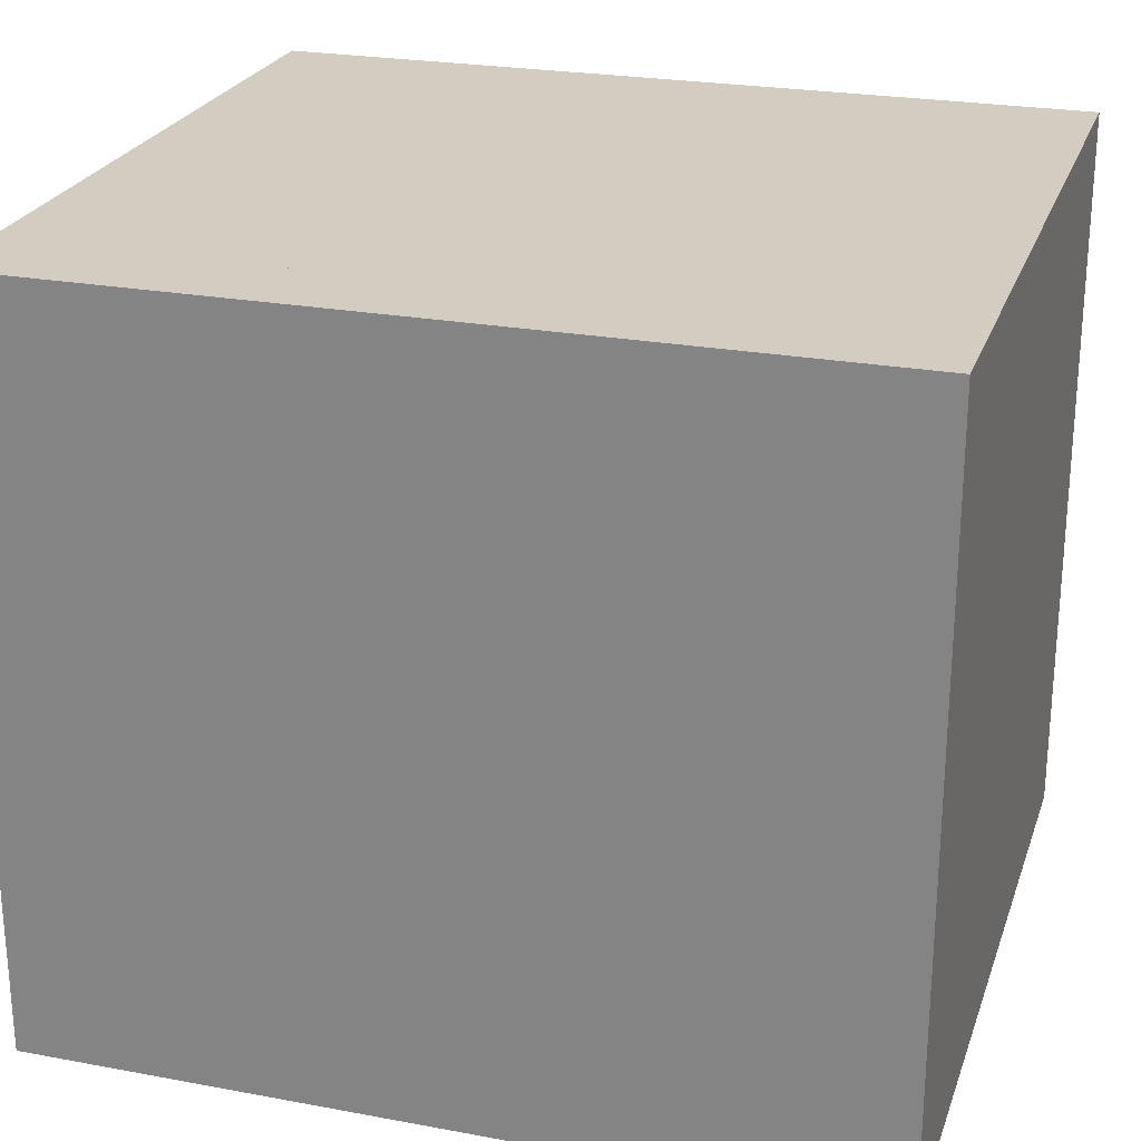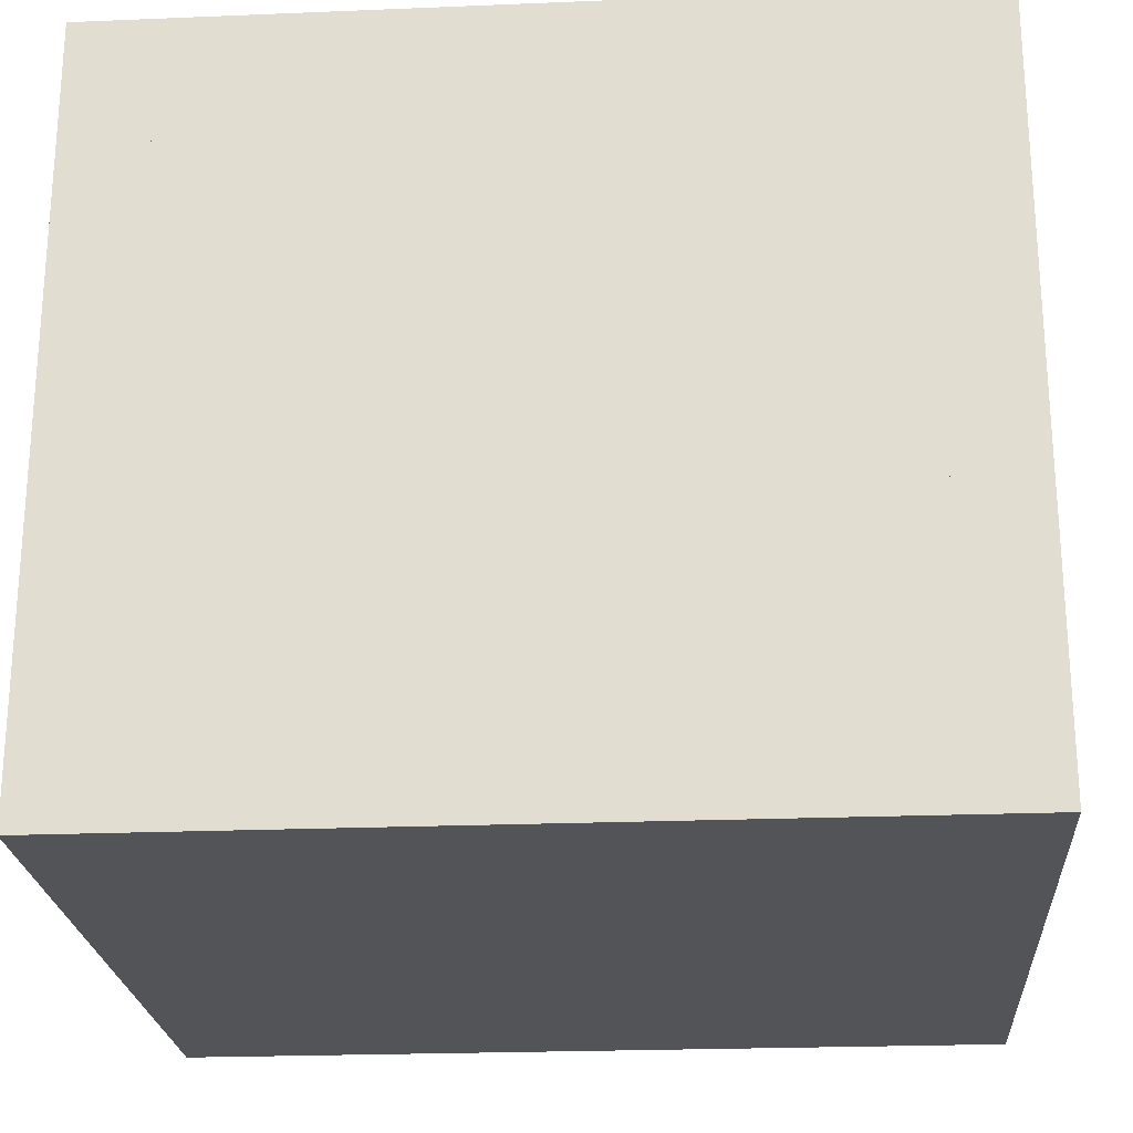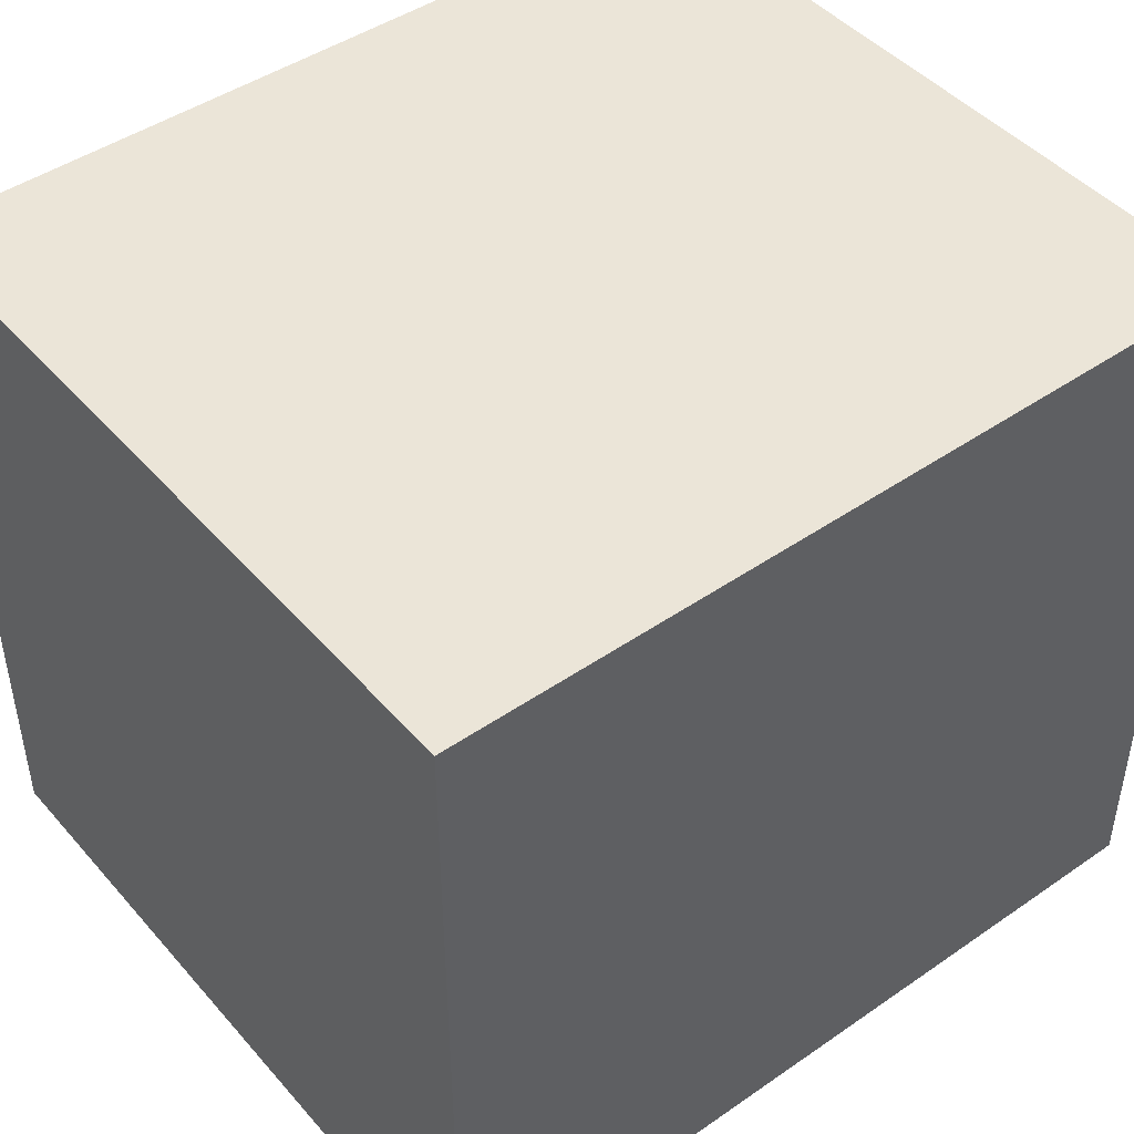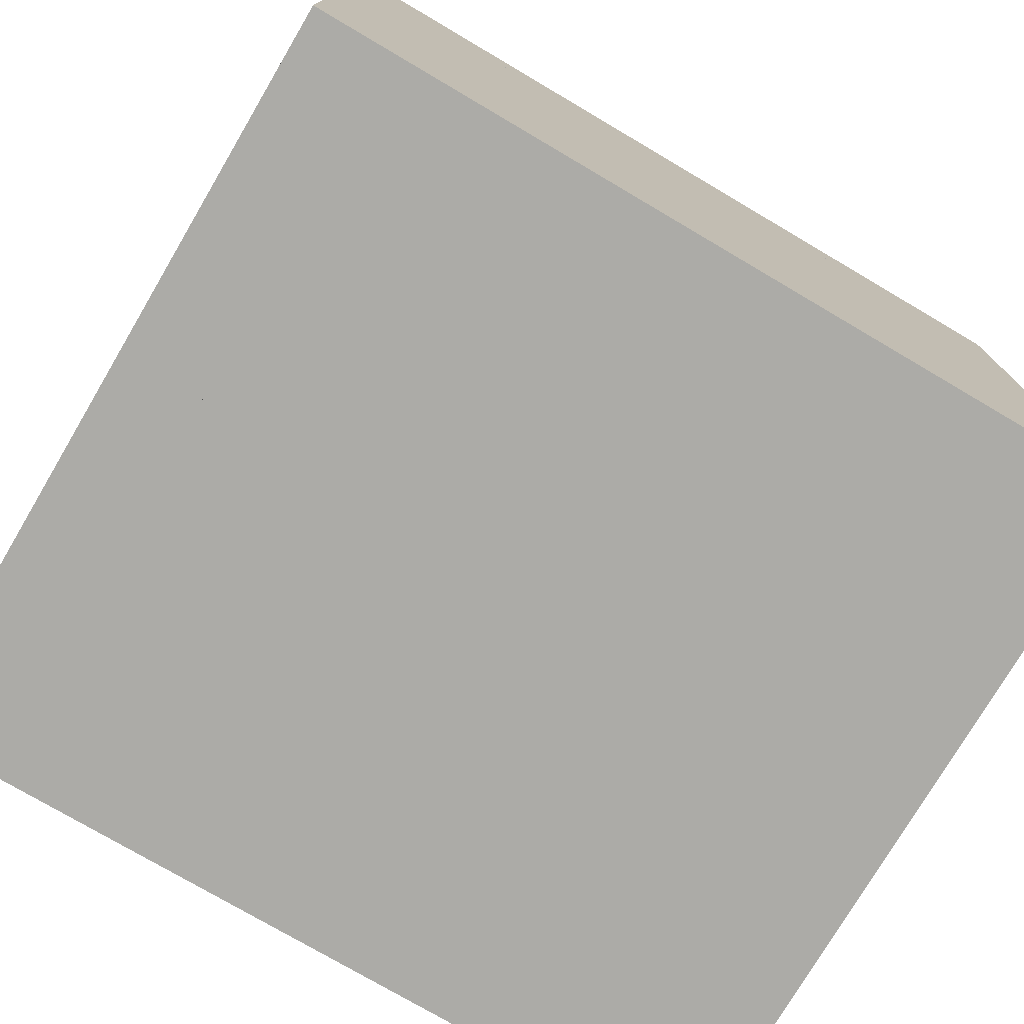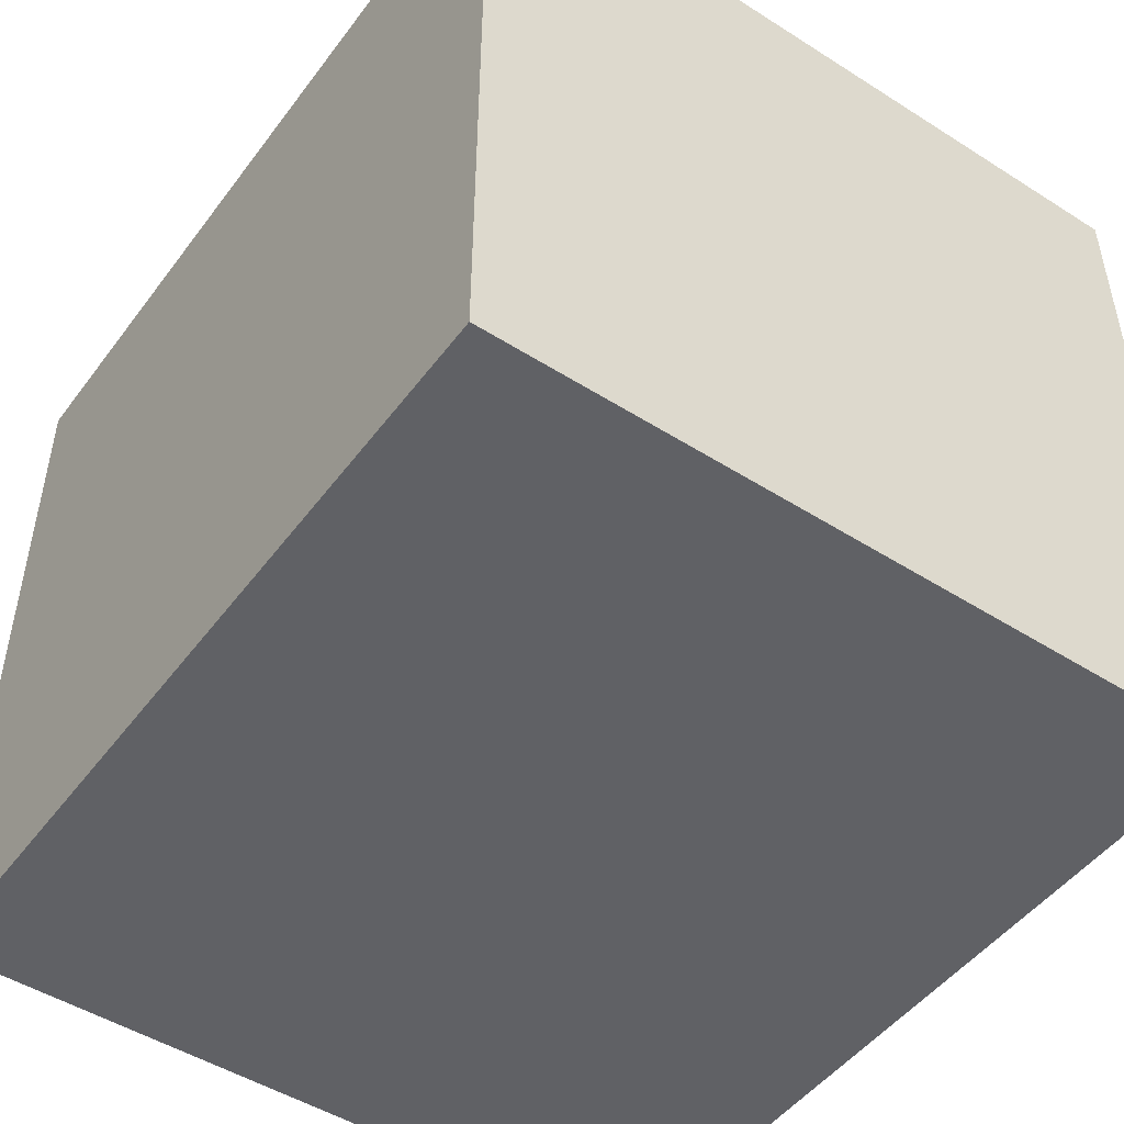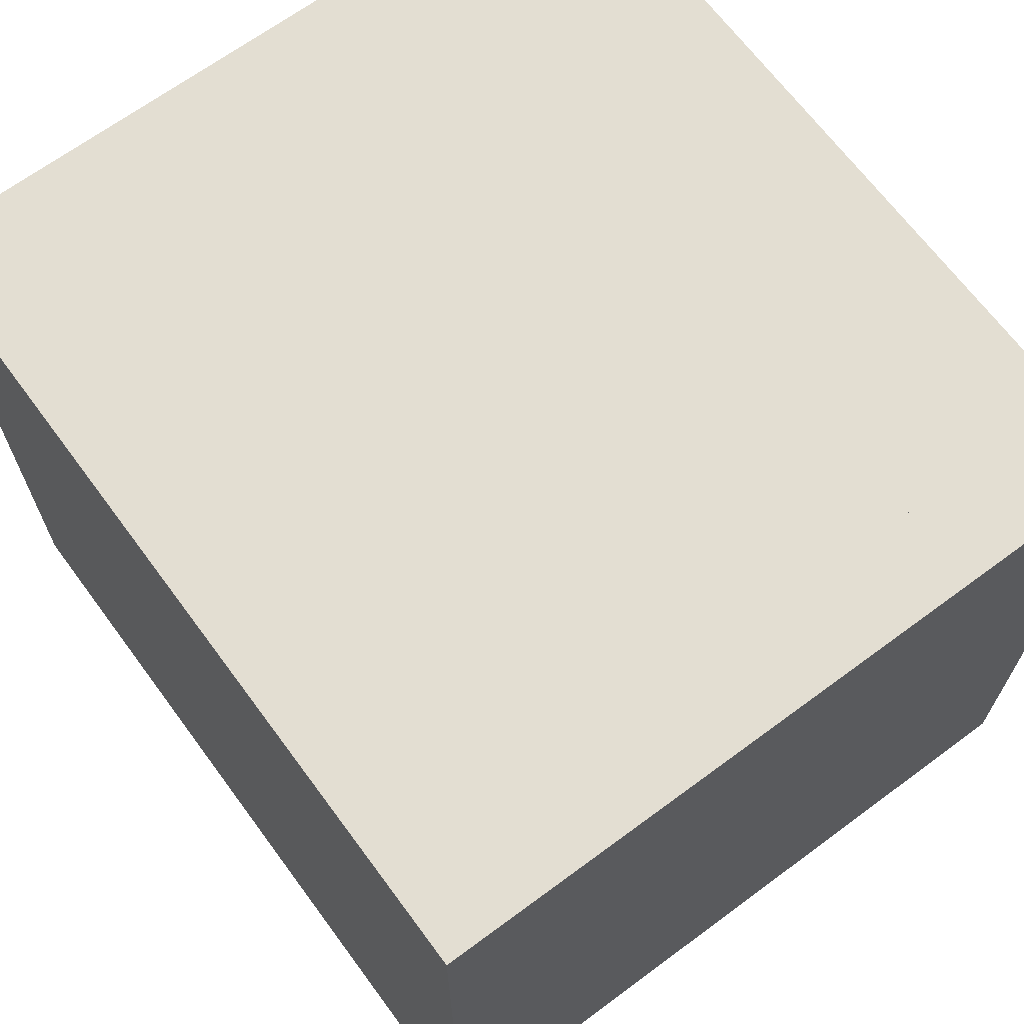
<metadata>
{"format":"obj","ext":"obj","renderer":"f3d","projection":"perspective","resolution":1024,"background":"white","views":[{"elev":24.5,"azim":-163.1,"up":"+Z"},{"elev":-23.2,"azim":4.0,"up":"+Y"},{"elev":45.7,"azim":141.6,"up":"+Y"},{"elev":-76.2,"azim":-30.5,"up":"+Y"},{"elev":-48.8,"azim":-125.2,"up":"+Z"},{"elev":67.5,"azim":-126.5,"up":"+Z"}]}
</metadata>
<code>
o cube
v 0.25 0 0.25
v 0.25 0 -0.25
v 0.25 -0.5 0.25
v 0.25 -0.5 -0.25
v -0.25 0 -0.25
v -0.25 0 0.25
v -0.25 -0.5 -0.25
v -0.25 -0.5 0.25
f 4 7 5 2
f 3 4 2 1
f 8 3 1 6
f 7 8 6 5
f 6 1 2 5
f 7 4 3 8
o cube
v 0.3125 0.0625 0.25
v 0.3125 0.0625 -0.3125
v 0.3125 -0.5 0.25
v 0.3125 -0.5 -0.3125
v -0.3125 0.0625 -0.3125
v -0.3125 0.0625 0.25
v -0.3125 -0.5 -0.3125
v -0.3125 -0.5 0.25
f 12 15 13 10
f 11 12 10 9
f 16 11 9 14
f 15 16 14 13
f 14 9 10 13
f 15 12 11 16

</code>
